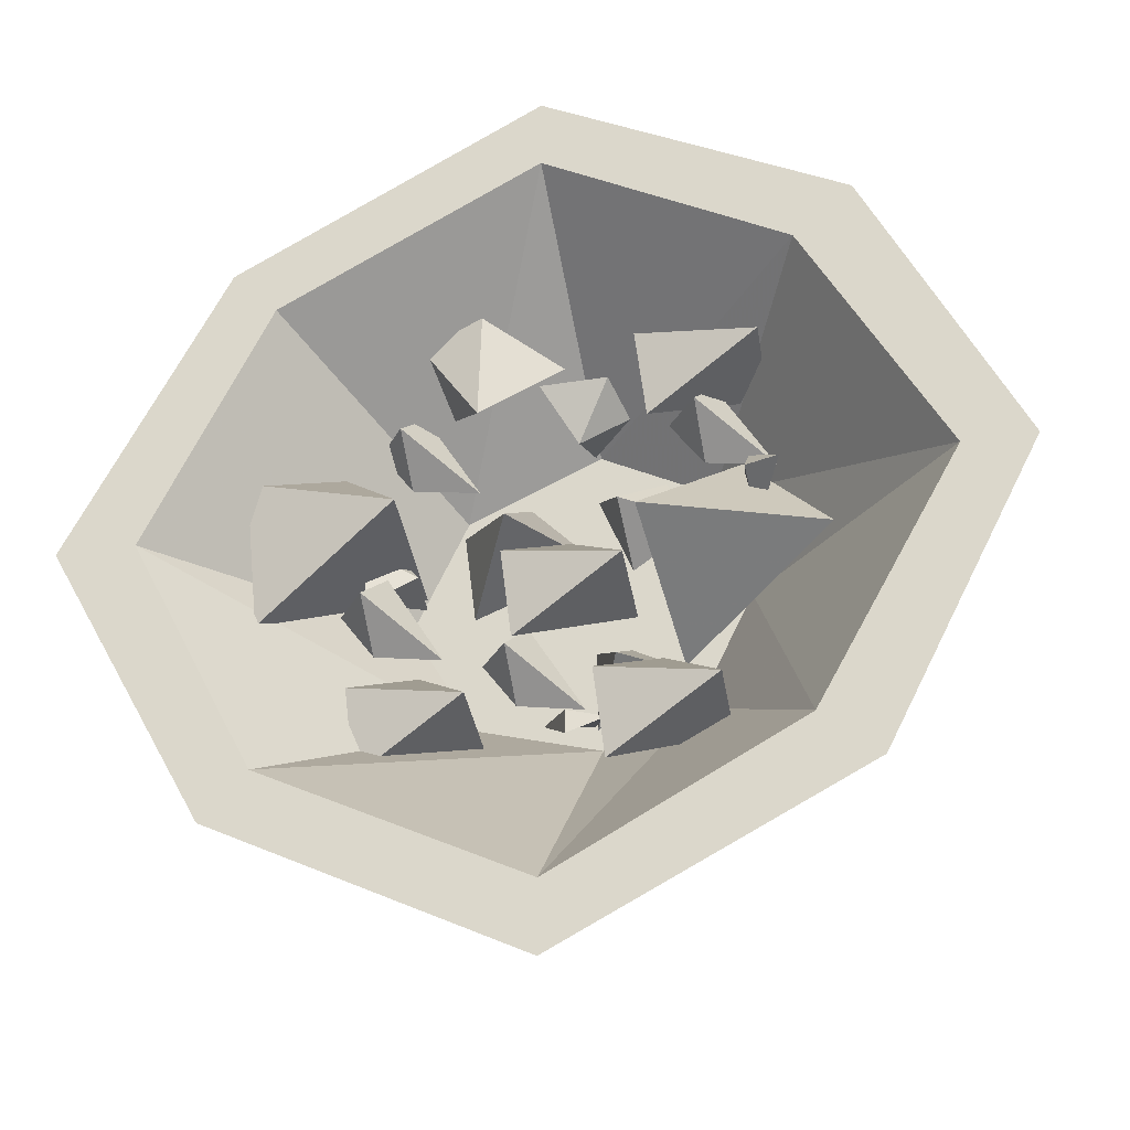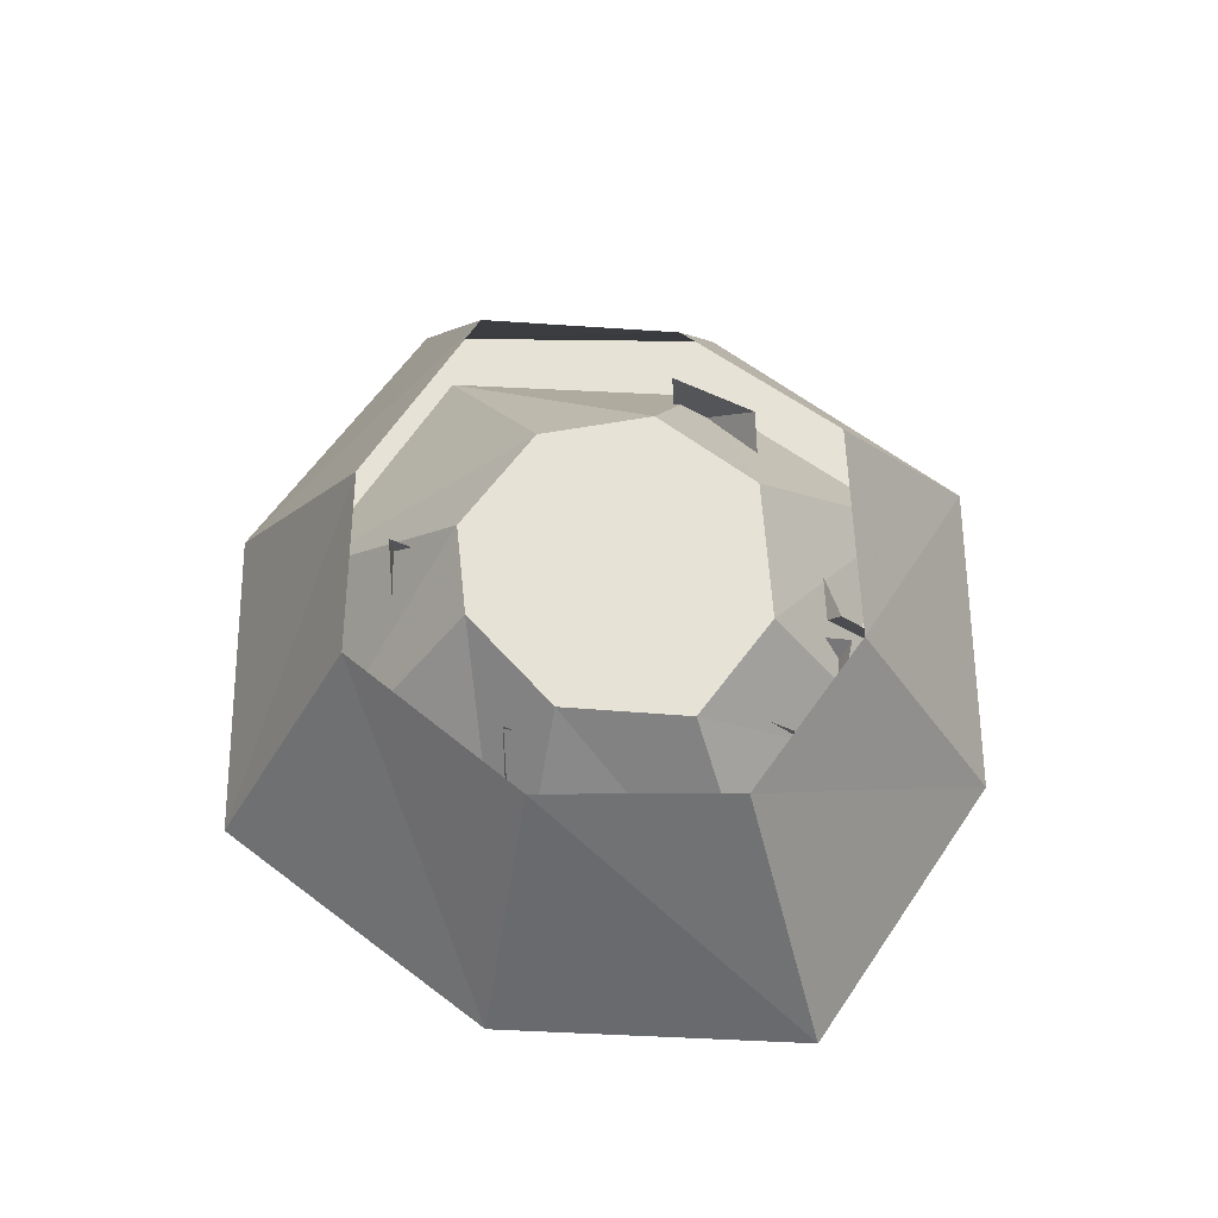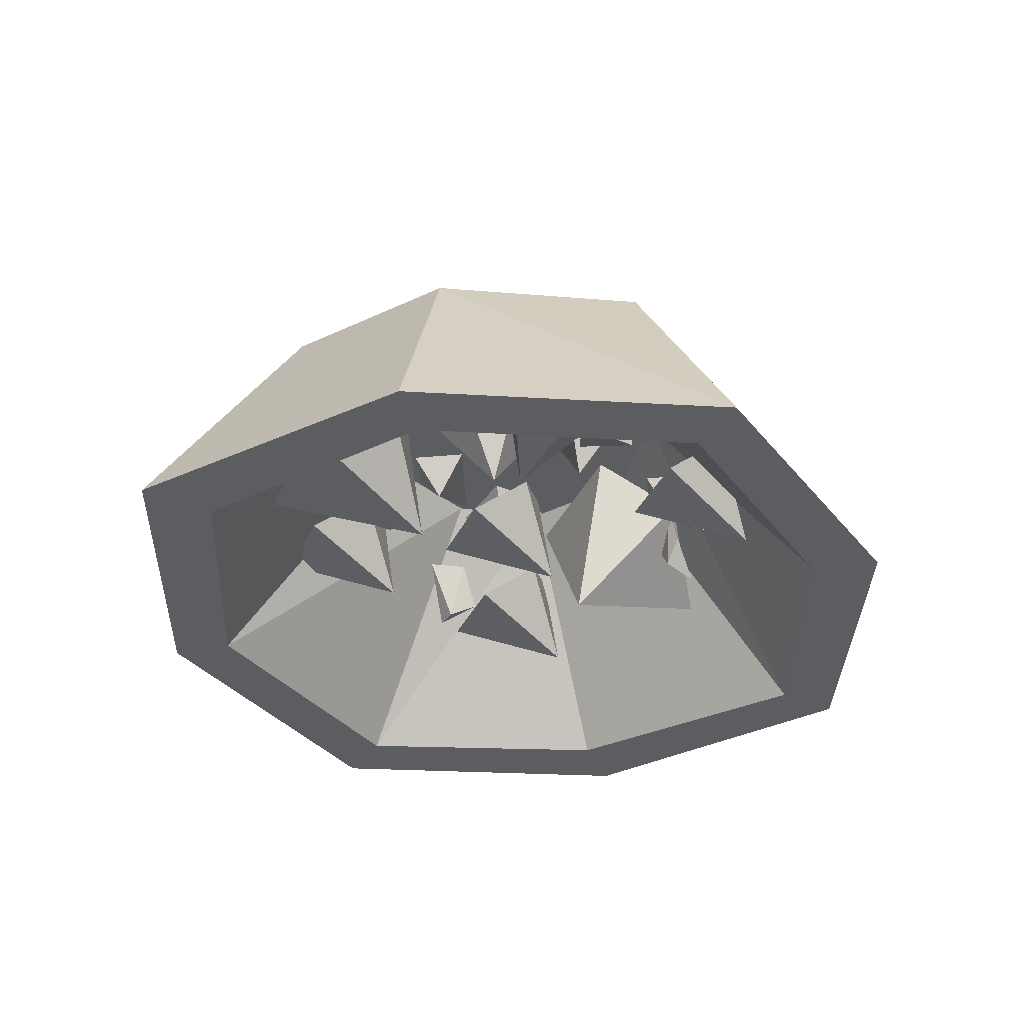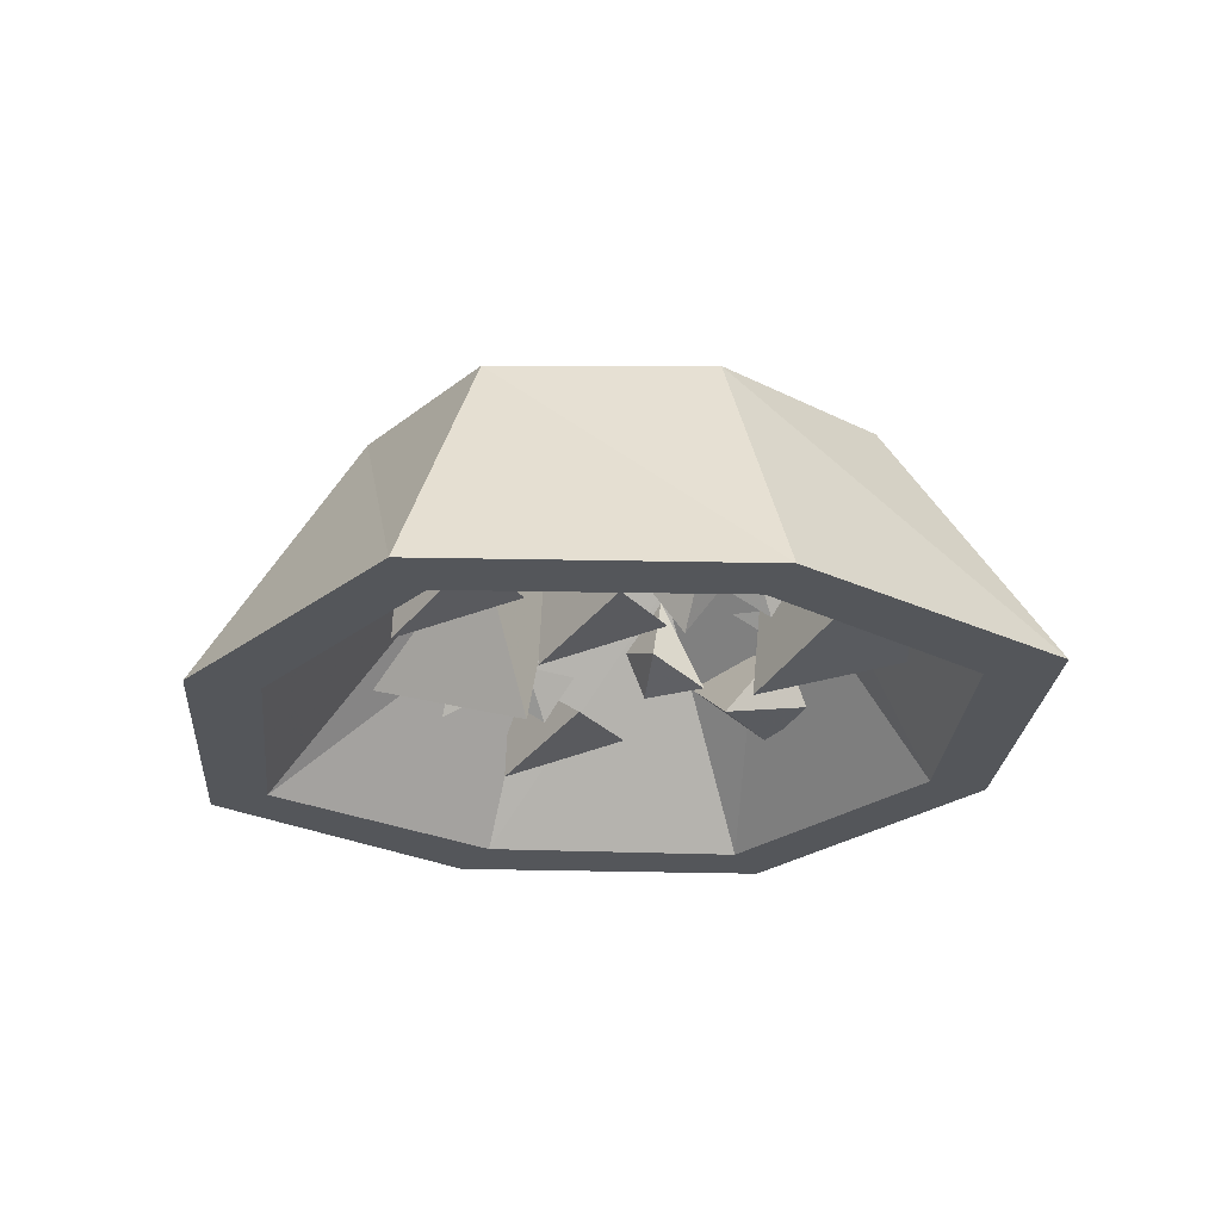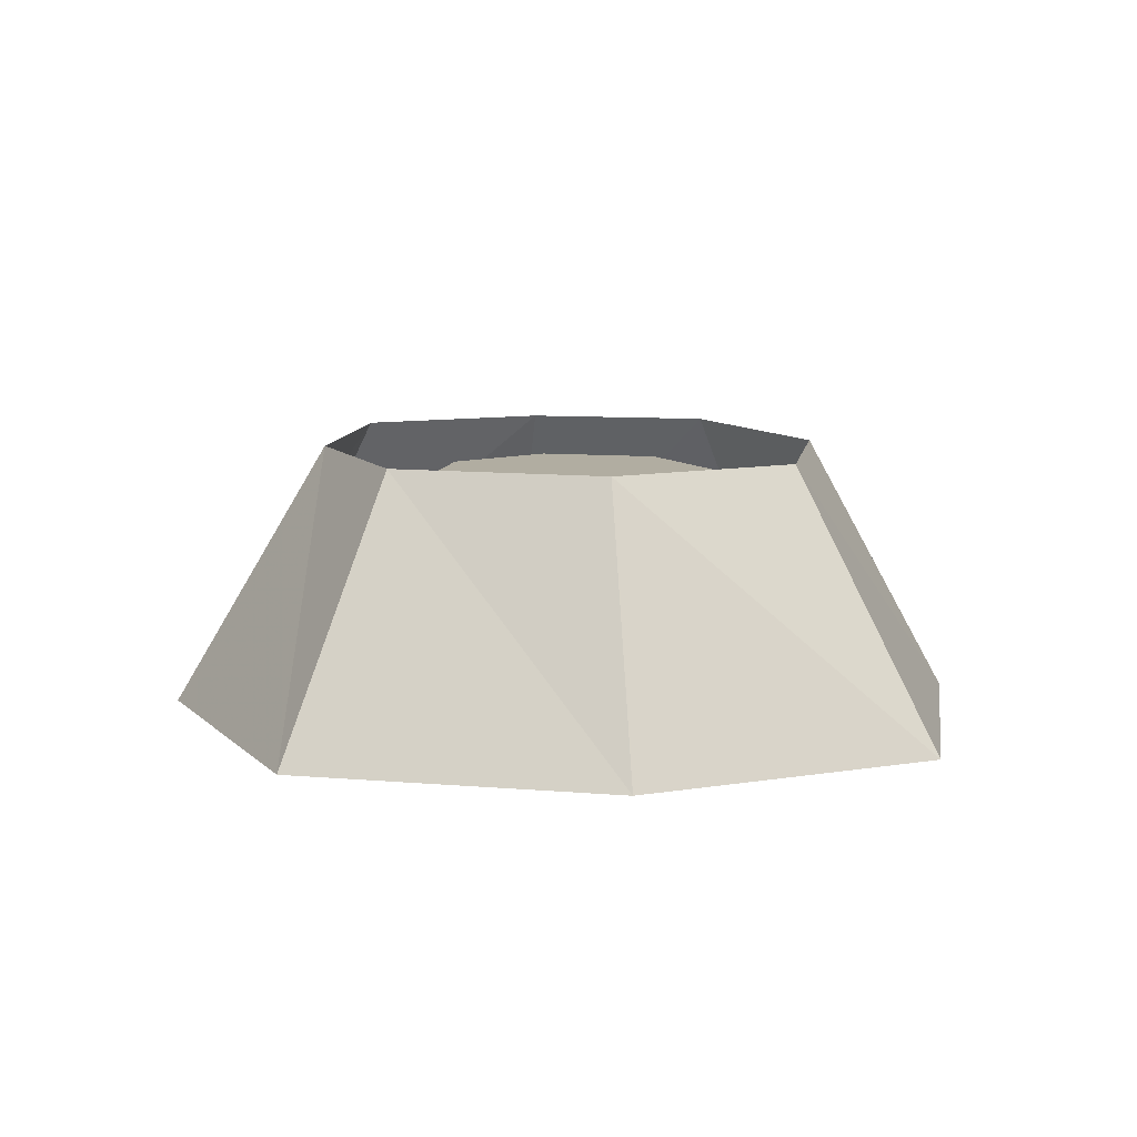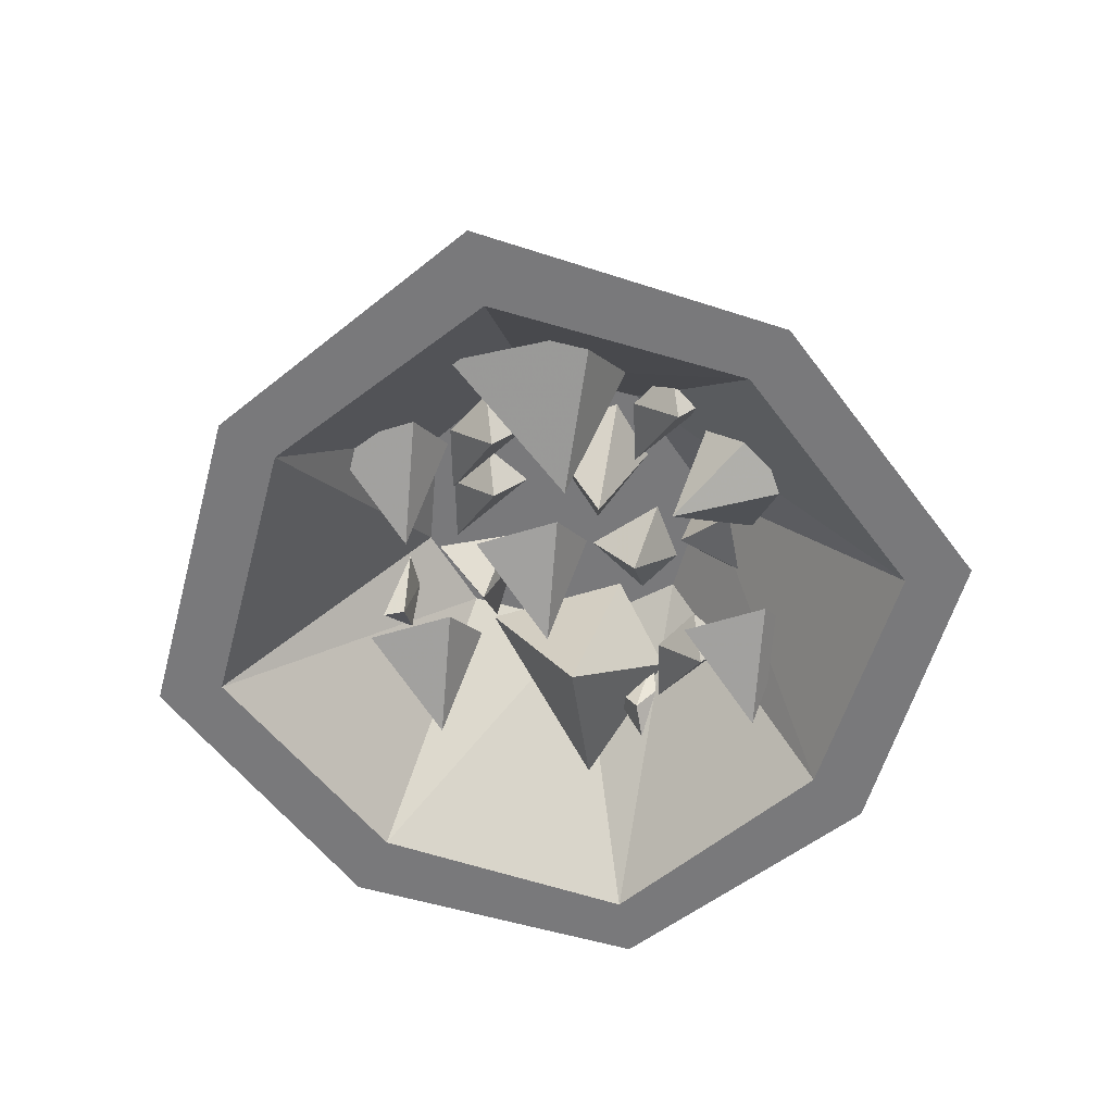
<metadata>
{"format":"obj","ext":"obj","renderer":"f3d","projection":"perspective","resolution":1024,"background":"white","views":[{"elev":-27.8,"azim":14.4,"up":"+Z"},{"elev":63.7,"azim":-116.7,"up":"+Y"},{"elev":-35.9,"azim":-30.1,"up":"+Y"},{"elev":-25.4,"azim":-156.2,"up":"+Y"},{"elev":10.3,"azim":-142.1,"up":"+Y"},{"elev":-57.9,"azim":-79.4,"up":"+Y"}]}
</metadata>
<code>
v -0.04688 -0.125 0.03906
v -0.04688 -0.05469 0.07812
v -0.09375 -0.05469 0.0625
v -0.08594 -0.05469 0
v 0 -0.05469 0.03125
v 0.02344 -0.1094 -0.0625
v 0.02344 -0.0625 -0.03906
v 0 -0.0625 -0.03906
v 0 -0.0625 -0.09375
v 0.07031 -0.0625 -0.0625
v 0.02344 -0.1016 0.05469
v 0.07031 -0.05469 0.05469
v 0.04688 -0.05469 0.08594
v 0 -0.05469 0.07812
v 0.02344 -0.05469 0.02344
v -0.05469 -0.09375 -0.03906
v -0.007812 -0.0625 -0.07812
v -0.04688 -0.0625 -0.01562
v -0.07812 -0.0625 -0.03906
v -0.05469 -0.0625 -0.07031
v 0.1172 -0.1484 0.03906
v 0.1172 -0.1328 0.05469
v 0.1094 -0.1016 0.05469
v 0.1172 -0.1094 0.01562
v 0.1406 -0.1562 0.03906
v -0.1094 -0.1094 0.007812
v -0.1328 -0.09375 0.03906
v -0.1406 -0.125 0.02344
v -0.1406 -0.125 -0.01562
v -0.1172 -0.0625 0.007812
v 0 -0.1094 0.09375
v 0.03125 -0.09375 0.1172
v 0.02344 -0.125 0.1328
v -0.02344 -0.125 0.1328
v 0 -0.0625 0.1094
v 0 -0.1484 -0.1172
v 0.02344 -0.1328 -0.1172
v 0.007812 -0.1016 -0.1094
v -0.02344 -0.1094 -0.1094
v 0 -0.1484 -0.1328
v 0.05469 -0.1875 0
v 0.1094 -0.1094 0.0625
v 0.05469 -0.07031 0.03906
v 0.0625 -0.07812 -0.0625
v 0.1719 -0.1484 -0.007812
v -0.1016 -0.1875 0.02344
v -0.1641 -0.1172 0.08594
v -0.2109 -0.1641 0.0625
v -0.2031 -0.1562 -0.03906
v -0.1172 -0.0625 0.01562
v -0.05469 -0.1641 0.09375
v -0.05469 -0.1562 0.1719
v -0.1016 -0.1406 0.1641
v -0.09375 -0.09375 0.1328
v -0.007812 -0.1172 0.1484
v 0.03906 -0.1562 -0.01562
v -0.007812 -0.1016 0.02344
v -0.04688 -0.1328 0.007812
v -0.03906 -0.1328 -0.05469
v 0.03125 -0.07812 -0.02344
v -0.0625 -0.1562 -0.1016
v -0.1094 -0.1016 -0.0625
v -0.1484 -0.1328 -0.07812
v -0.1406 -0.1328 -0.1406
v -0.07031 -0.07812 -0.1094
v 0.1328 -0.1719 0.125
v 0.08594 -0.1172 0.1641
v 0.04688 -0.1484 0.1484
v 0.05469 -0.1484 0.08594
v 0.125 -0.09375 0.1172
v 0.1016 -0.1641 -0.1094
v 0.05469 -0.1094 -0.07031
v 0.01562 -0.1406 -0.08594
v 0.02344 -0.1406 -0.1484
v 0.09375 -0.08594 -0.1172
v 0 -0.02344 -0.1875
v 0 -0.2109 -0.2969
v -0.2109 -0.2109 -0.1953
v -0.1406 -0.02344 -0.125
v -0.3203 -0.2109 0
v -0.2031 -0.02344 0
v -0.2109 -0.2109 0.1953
v -0.1406 -0.02344 0.1172
v 0 -0.2109 0.2969
v 0 -0.02344 0.1797
v 0.2031 -0.2109 0.1953
v 0.1172 -0.02344 0.1172
v 0.3047 -0.2109 0
v 0.1875 -0.02344 0
v 0.2031 -0.2109 -0.1953
v 0.1172 -0.02344 -0.125
v 0.07812 -0.04688 0.07812
v 0 -0.04688 0.1172
v -0.09375 -0.04688 0.07812
v -0.1328 -0.04688 0
v -0.08594 -0.04688 -0.07812
v 0 -0.04688 -0.1016
v 0.0625 -0.04688 -0.07812
v 0.1016 -0.04688 0
v 0.2578 -0.2109 0
v 0.1641 -0.2109 0.1641
v 0 -0.2109 0.25
v -0.1797 -0.2109 0.1641
v -0.2656 -0.2109 0
v -0.1797 -0.2109 -0.1641
v 0 -0.2109 -0.25
v 0.1641 -0.2109 -0.1641
v -0.1172 -0.1328 0.1094
v -0.07031 -0.1016 0.07031
v -0.1094 -0.1016 0.1328
v -0.1406 -0.1016 0.1094
v -0.1172 -0.1016 0.07812
v -0.1328 -0.1562 -0.02344
v -0.08594 -0.125 -0.0625
v -0.125 -0.125 0
v -0.1562 -0.125 -0.02344
v -0.1328 -0.125 -0.05469
v 0.08594 -0.1484 0.09375
v 0.1328 -0.1172 0.05469
v 0.09375 -0.1172 0.1172
v 0.0625 -0.1172 0.09375
v 0.08594 -0.1172 0.0625
f 1 2 3
f 1 3 4
f 1 4 5
f 1 5 2
f 6 7 8
f 6 8 9
f 6 9 10
f 6 10 7
f 21 22 23
f 21 23 24
f 21 24 25
f 21 25 22
f 26 27 28
f 26 28 29
f 26 29 30
f 26 30 27
f 31 32 33
f 31 33 34
f 31 34 35
f 31 35 32
f 36 37 38
f 36 38 39
f 36 39 40
f 36 40 37
f 41 42 43
f 41 43 44
f 41 44 45
f 41 45 42
f 46 47 48
f 46 48 49
f 46 49 50
f 46 50 47
f 51 52 53
f 51 53 54
f 51 54 55
f 51 55 52
f 56 57 58
f 56 58 59
f 56 59 60
f 56 60 57
f 61 62 63
f 61 63 64
f 61 64 65
f 61 65 62
f 66 67 68
f 66 68 69
f 66 69 70
f 66 70 67
f 71 72 73
f 71 73 74
f 71 74 75
f 71 75 72
f 11 12 13
f 11 13 14
f 11 14 15
f 11 15 12
f 16 17 18
f 16 18 19
f 16 19 20
f 16 20 17
f 108 109 110
f 108 110 111
f 108 111 112
f 108 112 109
f 113 114 115
f 113 115 116
f 113 116 117
f 113 117 114
f 118 119 120
f 118 120 121
f 118 121 122
f 118 122 119
f 76 77 78
f 76 78 79
f 79 78 80
f 79 80 81
f 81 80 82
f 81 82 83
f 83 82 84
f 83 84 85
f 85 84 86
f 85 86 87
f 87 86 88
f 87 88 89
f 89 88 90
f 89 90 91
f 91 90 77
f 91 77 76
f 100 107 90
f 100 90 88
f 100 88 86
f 100 86 101
f 101 86 84
f 101 84 102
f 102 84 82
f 102 82 103
f 103 82 104
f 104 82 80
f 104 80 105
f 105 80 78
f 105 78 106
f 106 78 77
f 106 77 107
f 107 77 90
f 92 93 94
f 92 94 95
f 92 95 96
f 92 96 97
f 92 97 98
f 92 98 99
f 92 99 100
f 92 100 101
f 92 101 93
f 93 101 102
f 93 102 94
f 94 102 103
f 94 103 95
f 95 103 104
f 95 104 96
f 96 104 105
f 96 105 97
f 97 105 106
f 97 106 98
f 98 106 107
f 98 107 99
f 99 107 100

</code>
